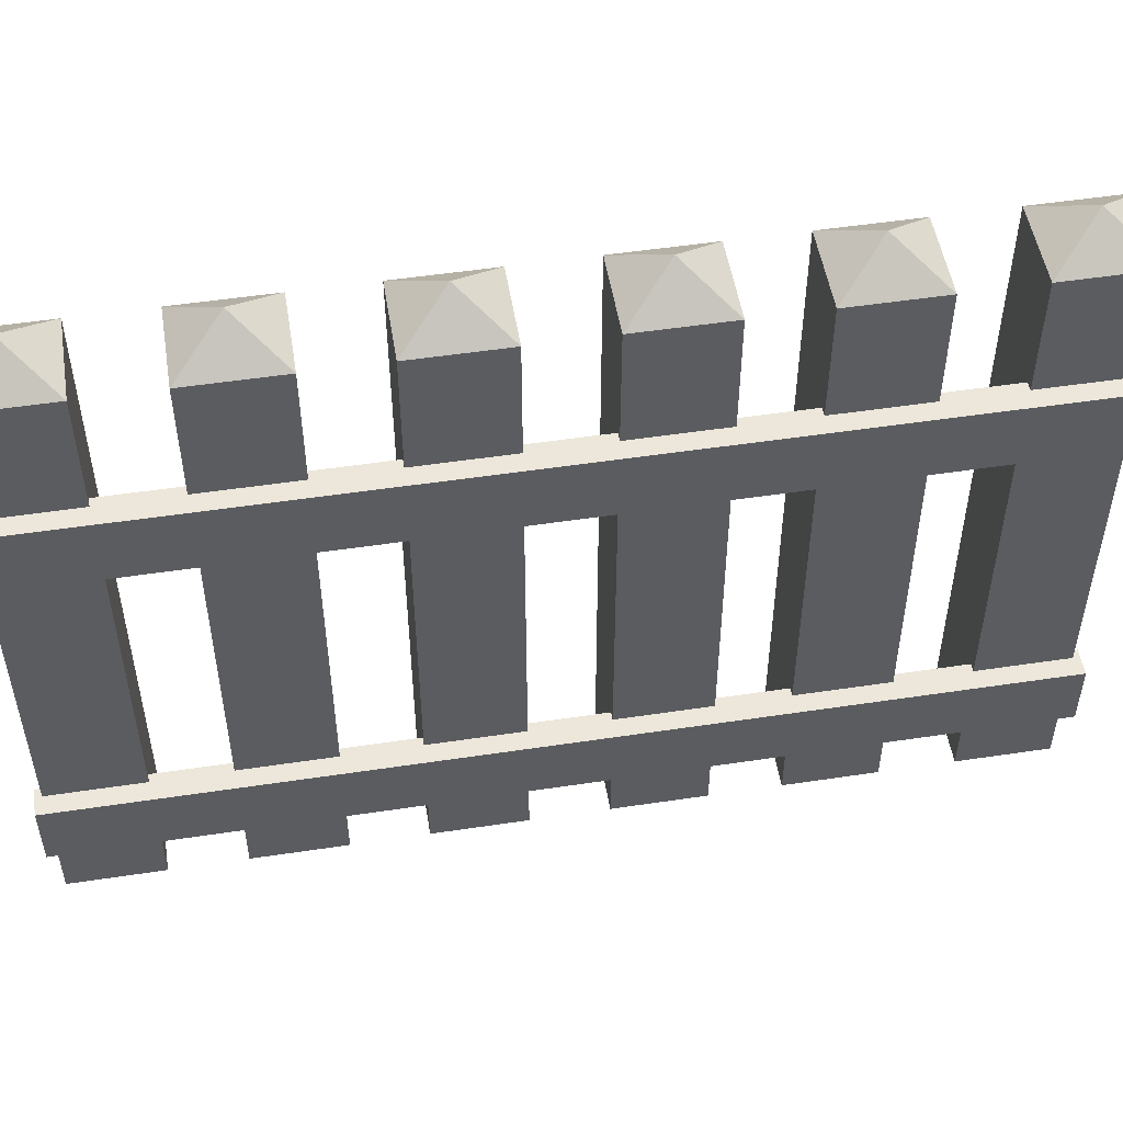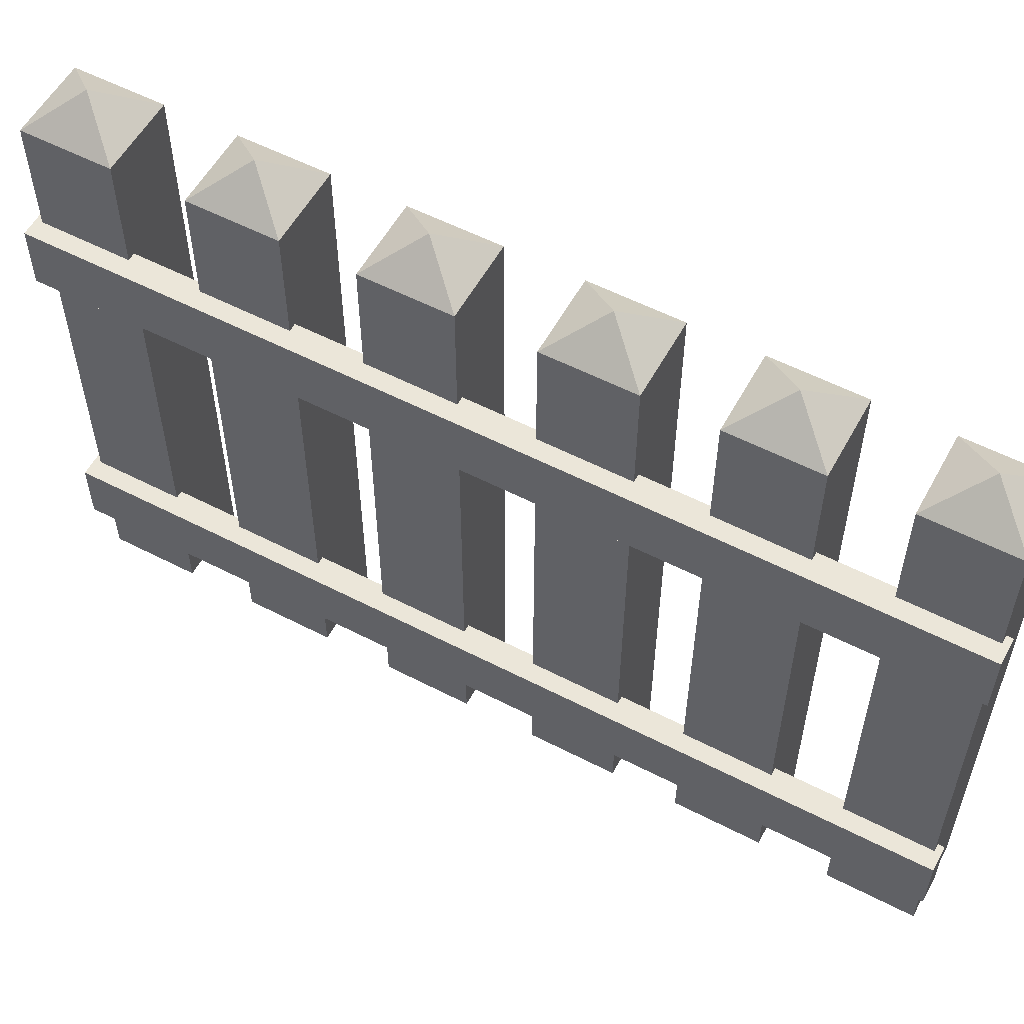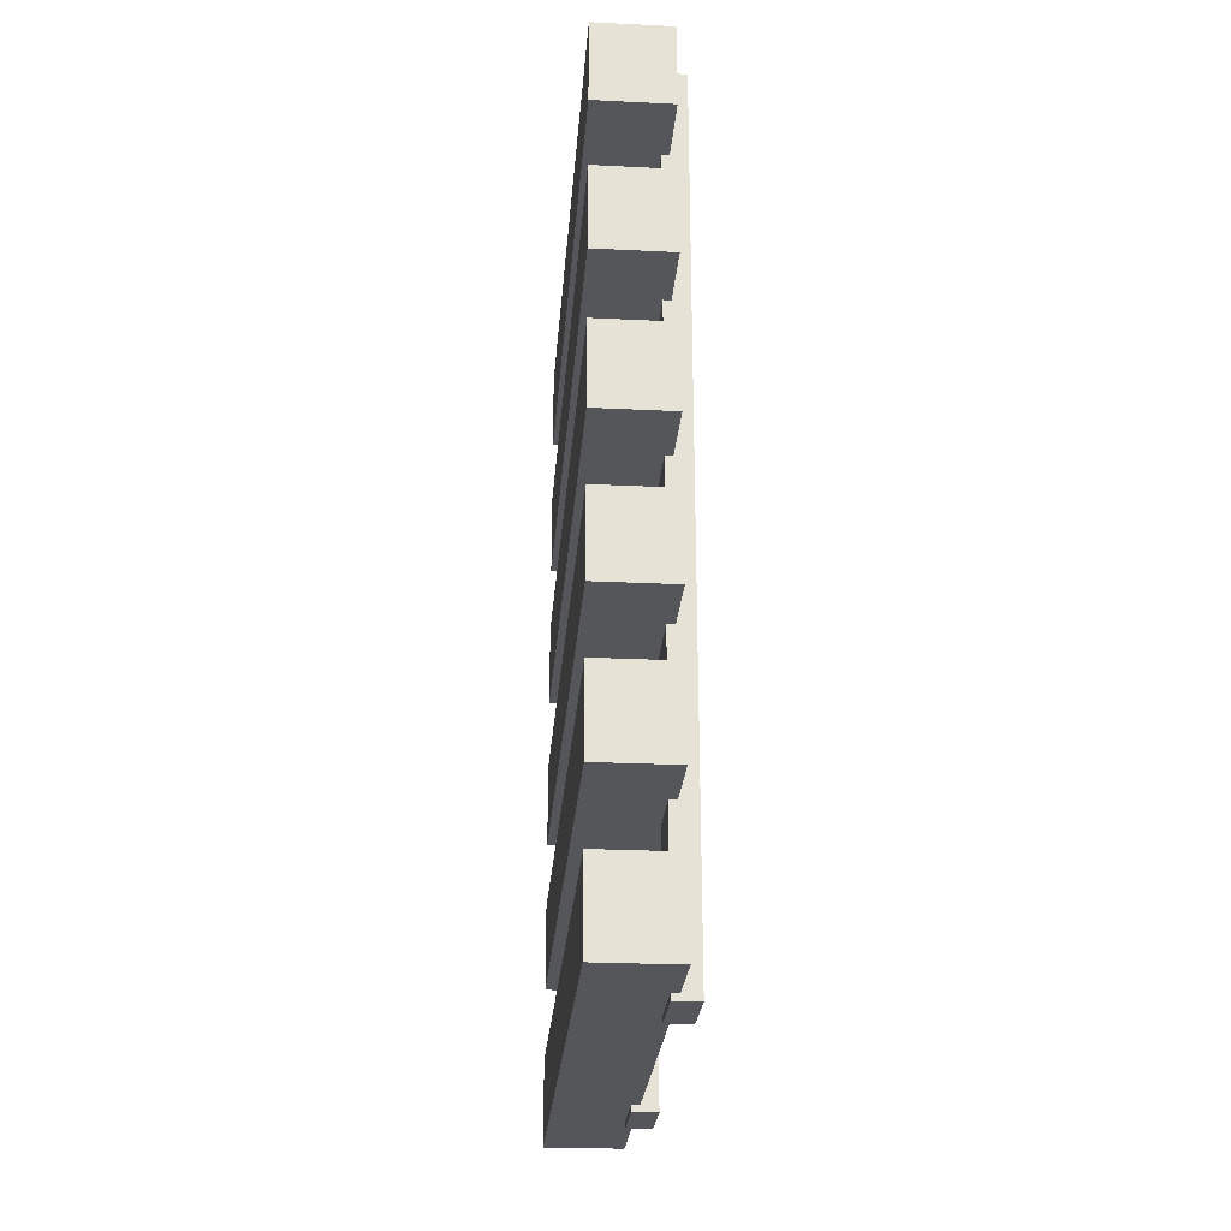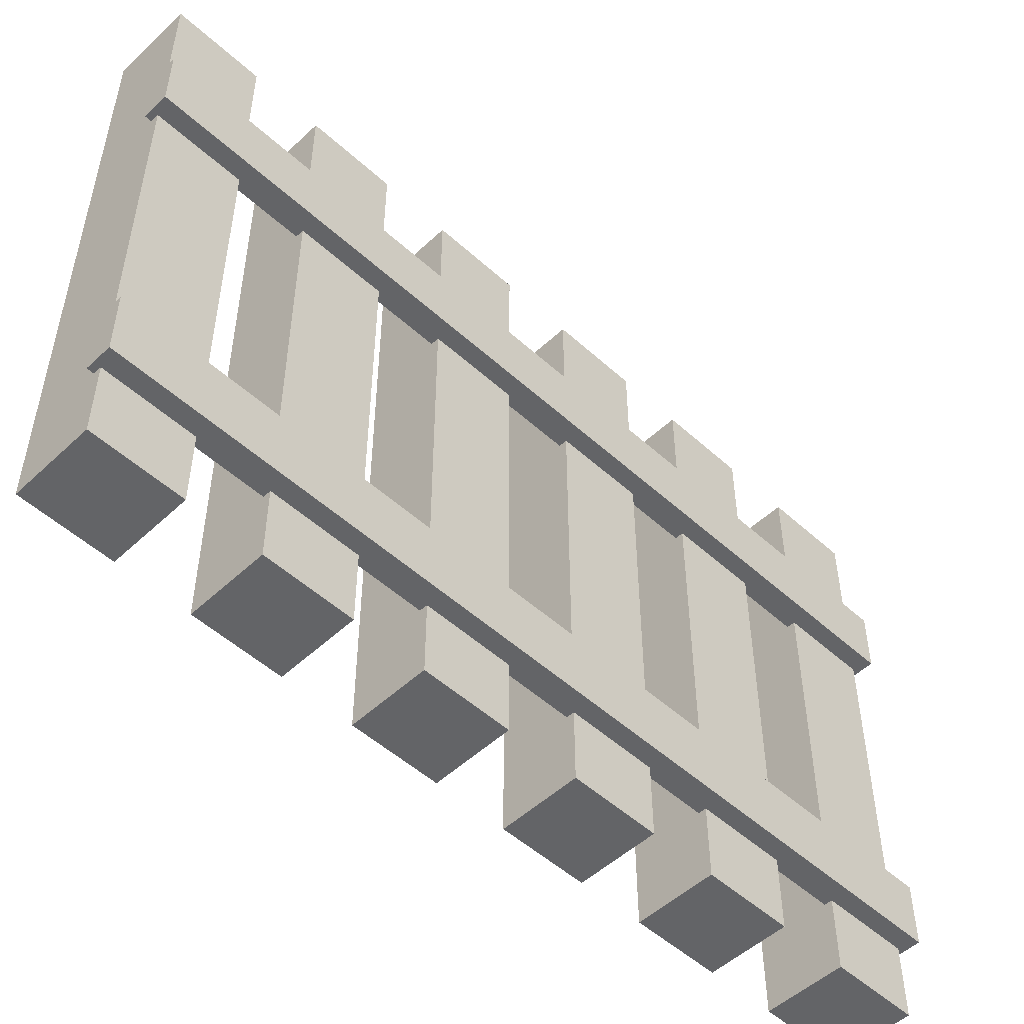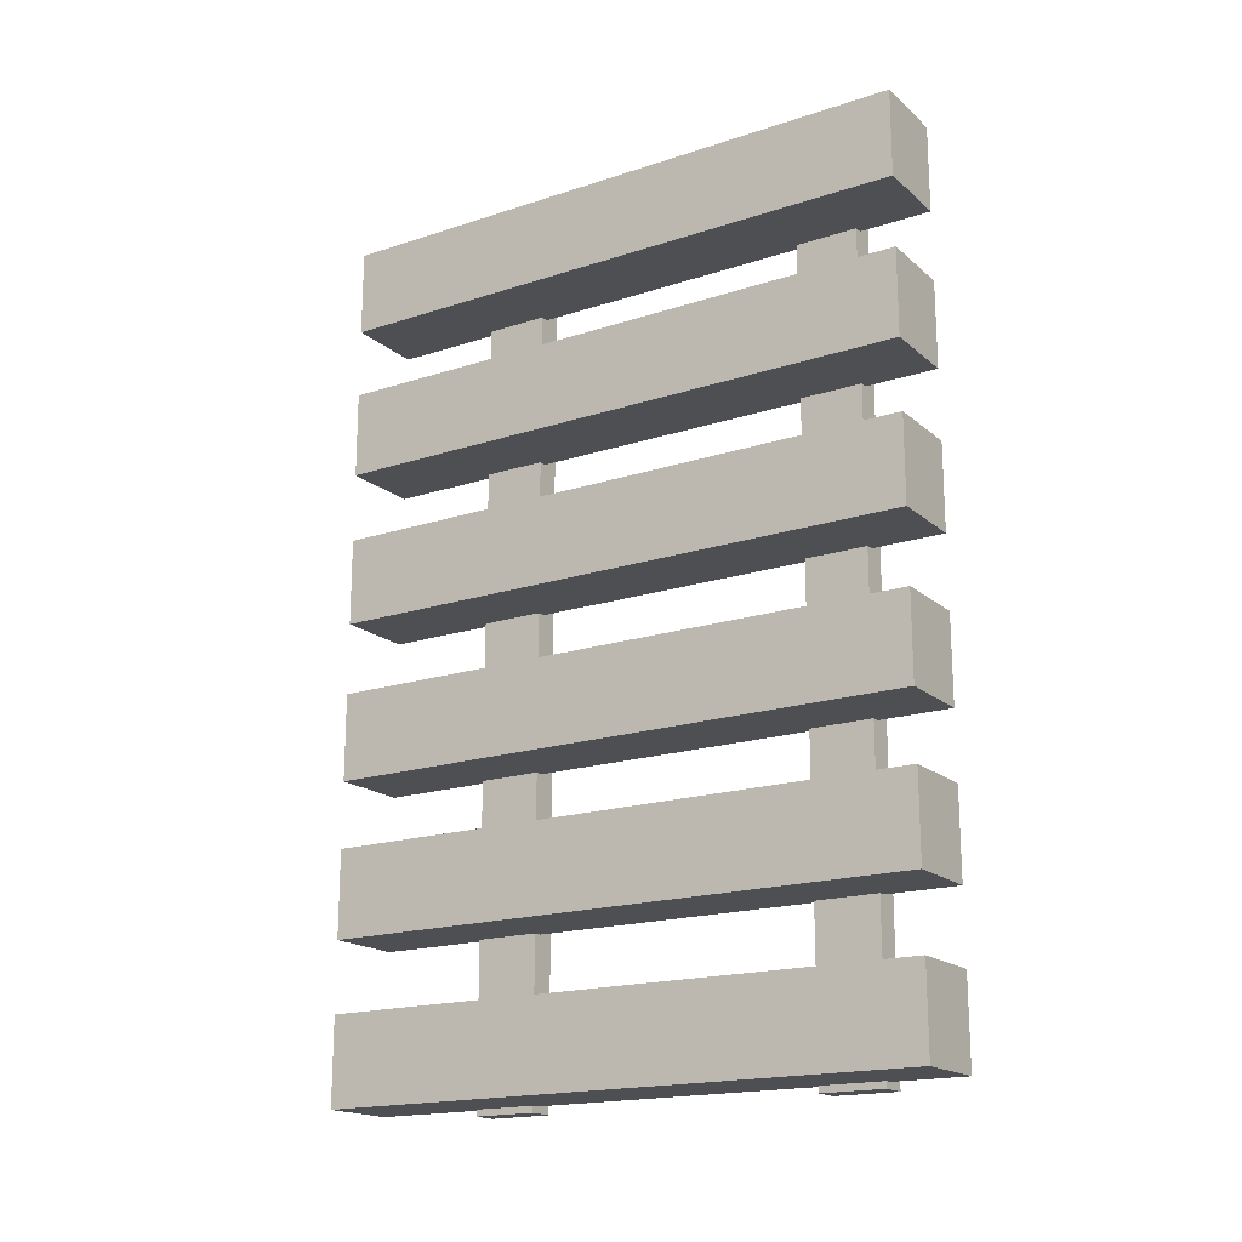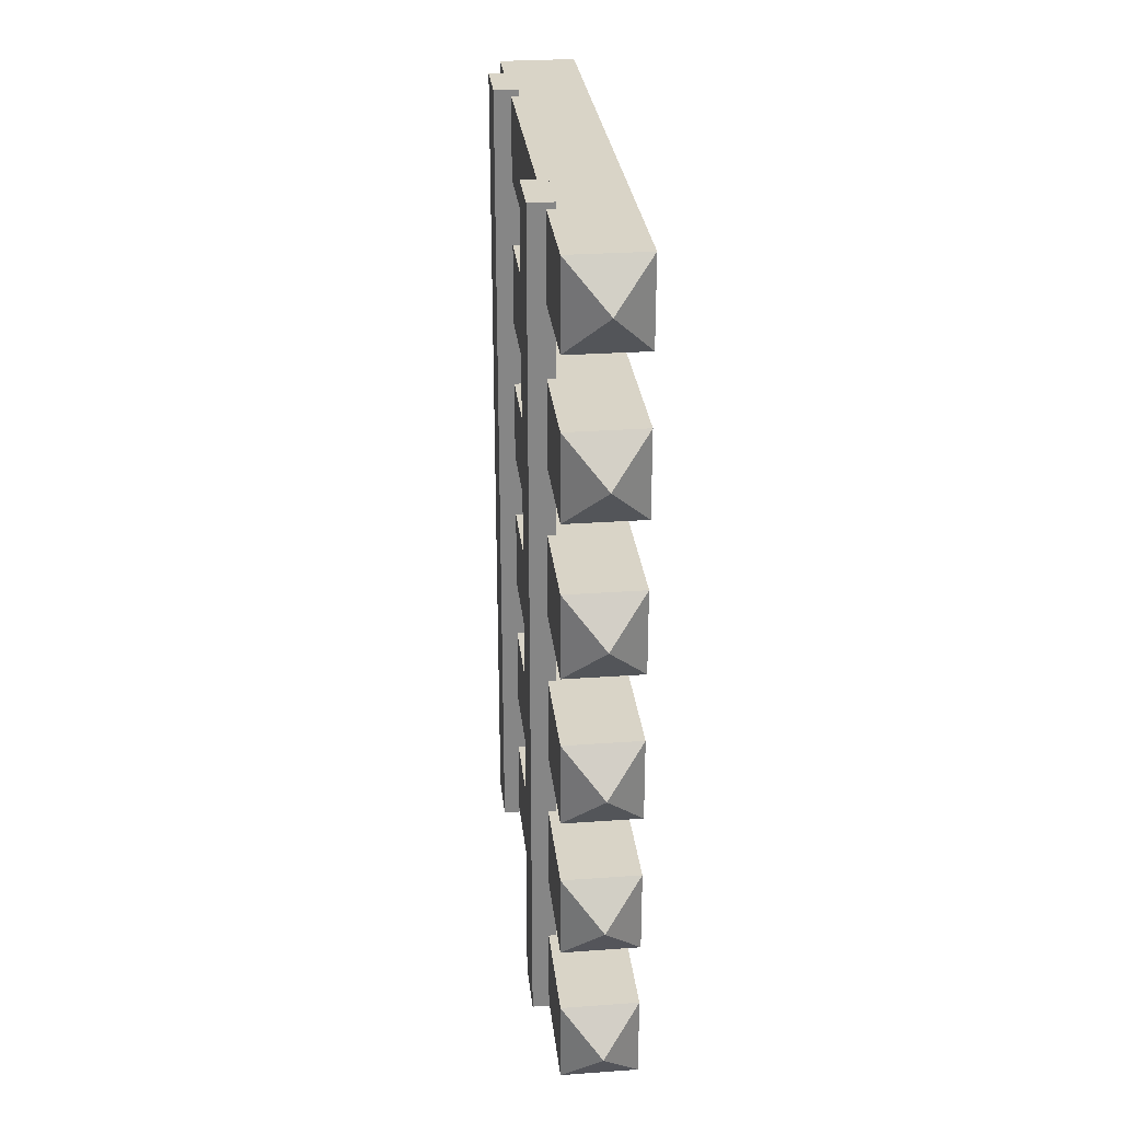
<metadata>
{"format":"obj","ext":"obj","renderer":"f3d","projection":"perspective","resolution":1024,"background":"white","views":[{"elev":51.5,"azim":-99.3,"up":"+Z"},{"elev":56.2,"azim":-61.6,"up":"+Z"},{"elev":-25.9,"azim":175.6,"up":"+Y"},{"elev":-51.2,"azim":-134.6,"up":"+Z"},{"elev":-18.1,"azim":122.5,"up":"+Y"},{"elev":28.4,"azim":-6.1,"up":"+Y"}]}
</metadata>
<code>
o Fence1_Cube.009
v -0.1313 1.012 0.1521
v -0.1313 -1.015 0.1521
v -0.1313 1.012 0.2966
v -0.1313 -1.015 0.2966
v -0.07277 1.012 0.1521
v -0.07277 -1.015 0.1521
v -0.07277 1.012 0.2966
v -0.07277 -1.015 0.2966
v -0.0905 -1 -0.01419
v -0.0905 -1 1.368
v -0.0905 -0.8005 -0.01419
v -0.0905 -0.8005 1.368
v 0.0905 -1 -0.01419
v 0.0905 -1 1.368
v 0.0905 -0.8005 -0.01419
v 0.0905 -0.8005 1.368
v 0 -0.9005 1.441
v -0.0905 -0.6409 -0.01419
v -0.0905 -0.6409 1.368
v -0.0905 -0.4409 -0.01419
v -0.0905 -0.4409 1.368
v 0.0905 -0.6409 -0.01419
v 0.0905 -0.6409 1.368
v 0.0905 -0.4409 -0.01419
v 0.0905 -0.4409 1.368
v 0 -0.5409 1.44
v -0.0905 -0.2892 -0.01419
v -0.0905 -0.2892 1.368
v -0.0905 -0.0892 -0.01419
v -0.0905 -0.0892 1.368
v 0.0905 -0.2892 -0.01419
v 0.0905 -0.2892 1.368
v 0.0905 -0.0892 -0.01419
v 0.0905 -0.0892 1.368
v 0 -0.1892 1.442
v -0.0905 0.07517 -0.01419
v -0.0905 0.07517 1.368
v -0.0905 0.2752 -0.01419
v -0.0905 0.2752 1.368
v 0.0905 0.07517 -0.01419
v 0.0905 0.07517 1.368
v 0.0905 0.2752 -0.01419
v 0.0905 0.2752 1.368
v 0 0.1752 1.442
v -0.0905 0.4357 -0.01419
v -0.0905 0.4357 1.368
v -0.0905 0.6357 -0.01419
v -0.0905 0.6357 1.368
v 0.0905 0.4357 -0.01419
v 0.0905 0.4357 1.368
v 0.0905 0.6357 -0.01419
v 0.0905 0.6357 1.368
v 0 0.5357 1.443
v -0.1304 1.012 0.9638
v -0.1304 -1.015 0.9638
v -0.1304 1.012 1.108
v -0.1304 -1.015 1.108
v -0.07183 1.012 0.9638
v -0.07183 -1.015 0.9638
v -0.07183 1.012 1.108
v -0.07183 -1.015 1.108
v -0.0905 0.797 -0.01419
v -0.0905 0.797 1.368
v -0.0905 0.997 -0.01419
v -0.0905 0.997 1.368
v 0.0905 0.797 -0.01419
v 0.0905 0.797 1.368
v 0.0905 0.997 -0.01419
v 0.0905 0.997 1.368
v 0 0.897 1.442
f 2 3 1
f 4 7 3
f 8 5 7
f 6 1 5
f 7 1 3
f 4 6 8
f 10 11 9
f 12 15 11
f 16 13 15
f 14 9 13
f 15 9 11
f 16 12 17
f 12 10 17
f 10 14 17
f 14 16 17
f 19 20 18
f 21 24 20
f 25 22 24
f 23 18 22
f 24 18 20
f 25 21 26
f 21 19 26
f 19 23 26
f 23 25 26
f 28 29 27
f 30 33 29
f 33 32 31
f 32 27 31
f 33 27 29
f 34 30 35
f 30 28 35
f 28 32 35
f 32 34 35
f 37 38 36
f 39 42 38
f 43 40 42
f 41 36 40
f 42 36 38
f 43 39 44
f 39 37 44
f 37 41 44
f 41 43 44
f 46 47 45
f 48 51 47
f 52 49 51
f 50 45 49
f 51 45 47
f 52 48 53
f 48 46 53
f 46 50 53
f 50 52 53
f 55 56 54
f 57 60 56
f 61 58 60
f 59 54 58
f 60 54 56
f 57 59 61
f 63 64 62
f 65 68 64
f 69 66 68
f 67 62 66
f 68 62 64
f 69 65 70
f 65 63 70
f 63 67 70
f 67 69 70
f 2 4 3
f 4 8 7
f 8 6 5
f 6 2 1
f 7 5 1
f 4 2 6
f 10 12 11
f 12 16 15
f 16 14 13
f 14 10 9
f 15 13 9
f 19 21 20
f 21 25 24
f 25 23 22
f 23 19 18
f 24 22 18
f 28 30 29
f 30 34 33
f 33 34 32
f 32 28 27
f 33 31 27
f 37 39 38
f 39 43 42
f 43 41 40
f 41 37 36
f 42 40 36
f 46 48 47
f 48 52 51
f 52 50 49
f 50 46 45
f 51 49 45
f 55 57 56
f 57 61 60
f 61 59 58
f 59 55 54
f 60 58 54
f 57 55 59
f 63 65 64
f 65 69 68
f 69 67 66
f 67 63 62
f 68 66 62

</code>
